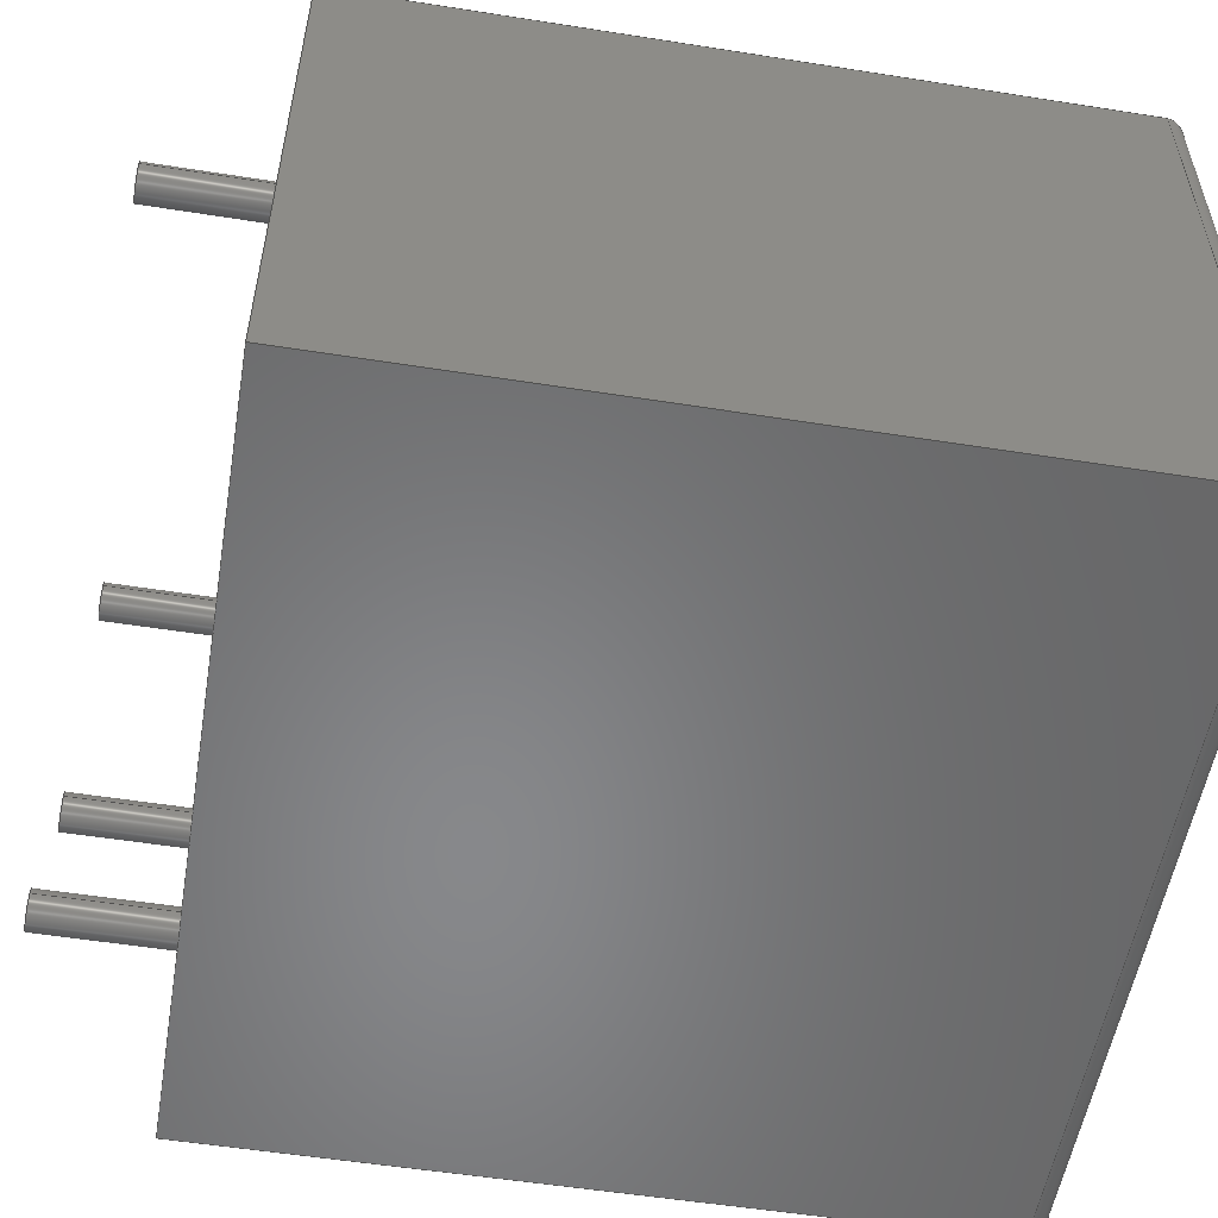
<metadata>
{"format":"step","ext":"stp","renderer":"f3d","projection":"perspective","resolution":1024,"background":"white","views":[{"elev":-54.5,"azim":80.5,"up":"+Y"}]}
</metadata>
<code>
ISO-10303-21;
DATA;
#1=SHAPE_REPRESENTATION('NONE',(#2),#6);
#2=AXIS2_PLACEMENT_3D('',#3,#4,#5);
#3=CARTESIAN_POINT('',(0,0,0));
#4=DIRECTION('',(0,0,1));
#5=DIRECTION('',(1,0,0));
#6=(GEOMETRIC_REPRESENTATION_CONTEXT(3)GLOBAL_UNCERTAINTY_ASSIGNED_CONTEXT((#8))
GLOBAL_UNIT_ASSIGNED_CONTEXT((#7,#9,#10))REPRESENTATION_CONTEXT('NONE','NONE'));
#7=(LENGTH_UNIT()NAMED_UNIT(*)SI_UNIT(.MILLI.,.METRE.));
#8=UNCERTAINTY_MEASURE_WITH_UNIT(LENGTH_MEASURE(1e-05),#7,'NONE','NONE');
#9=(NAMED_UNIT(*)PLANE_ANGLE_UNIT()SI_UNIT($,.RADIAN.));
#10=(NAMED_UNIT(*)SI_UNIT($,.STERADIAN.)SOLID_ANGLE_UNIT());
#11=SHAPE_DEFINITION_REPRESENTATION(#12,#1);
#12=PRODUCT_DEFINITION_SHAPE('NONE','NONE',#13);
#13=PRODUCT_DEFINITION('','UNSPECIFIED',#14,#22);
#14=PRODUCT_DEFINITION_FORMATION_WITH_SPECIFIED_SOURCE('ANY','UNSPECIFIED',#15,.NOT_KNOWN.);
#15=PRODUCT('4',' HF7FF','NONE',(#25));
#16=PERSON('UNSPECIFIED','ava','UNSPECIFIED',('UNSPECIFIED'),('UNSPECIFIED'),('UNSPECIFIED'));
#17=ORGANIZATION('UNSPECIFIED','UNSPECIFIED','UNSPECIFIED');
#18=PERSON_AND_ORGANIZATION(#16,#17);
#19=PERSON_AND_ORGANIZATION_ROLE('design_owner');
#20=CC_DESIGN_PERSON_AND_ORGANIZATION_ASSIGNMENT(#18,#19,(#15));
#21=PRODUCT_RELATED_PRODUCT_CATEGORY('detail','',(#15));
#22=DESIGN_CONTEXT('detailed design',#23,'design');
#23=APPLICATION_CONTEXT('configuration controlled 3d designs of mechanical parts and assemblies');
#24=APPLICATION_PROTOCOL_DEFINITION('international standard','config_control_design',
1994,#23);
#25=MECHANICAL_CONTEXT('NONE',#23,'mechanical');
#26=CC_DESIGN_DATE_AND_TIME_ASSIGNMENT(#27,#31,(#13));
#27=DATE_AND_TIME(#28,#29);
#28=CALENDAR_DATE(0,1,1);
#29=LOCAL_TIME(0,0,0,#30);
#30=COORDINATED_UNIVERSAL_TIME_OFFSET(0,0,.AHEAD.);
#31=DATE_TIME_ROLE('creation_date');
#32=CC_DESIGN_APPROVAL(#33,(#13));
#33=APPROVAL(#34,'UNSPECIFIED');
#34=APPROVAL_STATUS('not_yet_approved');
#35=APPROVAL_DATE_TIME(#36,#33);
#36=DATE_AND_TIME(#37,#38);
#37=CALENDAR_DATE(0,1,1);
#38=LOCAL_TIME(0,0,0,#39);
#39=COORDINATED_UNIVERSAL_TIME_OFFSET(0,0,.AHEAD.);
#40=MANIFOLD_SOLID_BREP('',#41);
#41=CLOSED_SHELL('',(#53,#54,#55,#56,#57,#58,#59,#60,#61,#62,#63,#64,#65,#66,#67,
#68,#69,#70));
#42=COLOUR_RGB($,0.5647,0.5647,0.5647);
#43=FILL_AREA_STYLE_COLOUR($,#42);
#44=FILL_AREA_STYLE($,(#43));
#45=SURFACE_STYLE_FILL_AREA(#44);
#46=SURFACE_SIDE_STYLE($,(#45));
#47=SURFACE_STYLE_USAGE(.BOTH.,#46);
#48=PRESENTATION_STYLE_ASSIGNMENT((#47));
#49=MECHANICAL_DESIGN_GEOMETRIC_PRESENTATION_REPRESENTATION('NONE',(#50),#6);
#50=STYLED_ITEM($,(#48),#40);
#51=ADVANCED_BREP_SHAPE_REPRESENTATION('NONE',(#40),#6);
#52=SHAPE_REPRESENTATION_RELATIONSHIP('','',#1,#51);
#53=ADVANCED_FACE('',(#71,#73,#75,#77,#79),#81,.T.);
#54=ADVANCED_FACE('',(#86,#88),#90,.T.);
#55=ADVANCED_FACE('',(#95,#97),#99,.T.);
#56=ADVANCED_FACE('',(#104,#106),#108,.T.);
#57=ADVANCED_FACE('',(#113,#115),#117,.T.);
#58=ADVANCED_FACE('',(#122),#124,.T.);
#59=ADVANCED_FACE('',(#129),#131,.T.);
#60=ADVANCED_FACE('',(#136),#138,.T.);
#61=ADVANCED_FACE('',(#143),#145,.T.);
#62=ADVANCED_FACE('',(#150),#152,.T.);
#63=ADVANCED_FACE('',(#157),#159,.T.);
#64=ADVANCED_FACE('',(#164),#166,.T.);
#65=ADVANCED_FACE('',(#171),#173,.T.);
#66=ADVANCED_FACE('',(#178),#180,.F.);
#67=ADVANCED_FACE('',(#185),#187,.T.);
#68=ADVANCED_FACE('',(#192),#194,.T.);
#69=ADVANCED_FACE('',(#199),#201,.T.);
#70=ADVANCED_FACE('',(#206),#208,.T.);
#71=FACE_BOUND('',#72,.T.);
#72=EDGE_LOOP('',(#213,#214,#215,#216));
#73=FACE_BOUND('',#74,.T.);
#74=EDGE_LOOP('',(#217));
#75=FACE_BOUND('',#76,.T.);
#76=EDGE_LOOP('',(#218));
#77=FACE_BOUND('',#78,.T.);
#78=EDGE_LOOP('',(#219));
#79=FACE_BOUND('',#80,.T.);
#80=EDGE_LOOP('',(#220));
#81=PLANE('',#82);
#82=AXIS2_PLACEMENT_3D('',#83,#84,#85);
#83=CARTESIAN_POINT('',(0,0,20.9));
#84=DIRECTION('',(0,0,1));
#85=DIRECTION('',(1,0,0));
#86=FACE_OUTER_BOUND('',#87,.T.);
#87=EDGE_LOOP('',(#221));
#88=FACE_OUTER_BOUND('',#89,.T.);
#89=EDGE_LOOP('',(#222));
#90=CYLINDRICAL_SURFACE('',#91,0.5);
#91=AXIS2_PLACEMENT_3D('',#92,#93,#94);
#92=CARTESIAN_POINT('',(4.4,2.25,20.9));
#93=DIRECTION('',(0,0,1));
#94=DIRECTION('',(1,0,0));
#95=FACE_OUTER_BOUND('',#96,.T.);
#96=EDGE_LOOP('',(#223));
#97=FACE_OUTER_BOUND('',#98,.T.);
#98=EDGE_LOOP('',(#224));
#99=CYLINDRICAL_SURFACE('',#100,0.5);
#100=AXIS2_PLACEMENT_3D('',#101,#102,#103);
#101=CARTESIAN_POINT('',(16.6,14.25,20.9));
#102=DIRECTION('',(0,0,1));
#103=DIRECTION('',(1,0,0));
#104=FACE_OUTER_BOUND('',#105,.T.);
#105=EDGE_LOOP('',(#225));
#106=FACE_OUTER_BOUND('',#107,.T.);
#107=EDGE_LOOP('',(#226));
#108=CYLINDRICAL_SURFACE('',#109,0.5);
#109=AXIS2_PLACEMENT_3D('',#110,#111,#112);
#110=CARTESIAN_POINT('',(4.4,14.25,20.9));
#111=DIRECTION('',(0,0,1));
#112=DIRECTION('',(1,0,0));
#113=FACE_OUTER_BOUND('',#114,.T.);
#114=EDGE_LOOP('',(#227));
#115=FACE_OUTER_BOUND('',#116,.T.);
#116=EDGE_LOOP('',(#228));
#117=CYLINDRICAL_SURFACE('',#118,0.5);
#118=AXIS2_PLACEMENT_3D('',#119,#120,#121);
#119=CARTESIAN_POINT('',(2.3,8.25,20.9));
#120=DIRECTION('',(0,0,1));
#121=DIRECTION('',(1,0,0));
#122=FACE_BOUND('',#123,.T.);
#123=EDGE_LOOP('',(#229,#230,#231,#232));
#124=PLANE('',#125);
#125=AXIS2_PLACEMENT_3D('',#126,#127,#128);
#126=CARTESIAN_POINT('',(1.01e-15,16.2,0));
#127=DIRECTION('',(-1,6.236e-17,0));
#128=DIRECTION('',(-6.236e-17,-1,0));
#129=FACE_BOUND('',#130,.T.);
#130=EDGE_LOOP('',(#233,#234,#235,#236));
#131=PLANE('',#132);
#132=AXIS2_PLACEMENT_3D('',#133,#134,#135);
#133=CARTESIAN_POINT('',(0,0,0));
#134=DIRECTION('',(0,-1,0));
#135=DIRECTION('',(1,0,0));
#136=FACE_BOUND('',#137,.T.);
#137=EDGE_LOOP('',(#237,#238,#239,#240));
#138=PLANE('',#139);
#139=AXIS2_PLACEMENT_3D('',#140,#141,#142);
#140=CARTESIAN_POINT('',(21.3,0,0));
#141=DIRECTION('',(1,0,0));
#142=DIRECTION('',(0,1,0));
#143=FACE_BOUND('',#144,.T.);
#144=EDGE_LOOP('',(#241,#242,#243,#244));
#145=PLANE('',#146);
#146=AXIS2_PLACEMENT_3D('',#147,#148,#149);
#147=CARTESIAN_POINT('',(21.3,16.2,0));
#148=DIRECTION('',(0,1,-0));
#149=DIRECTION('',(-1,0,0));
#150=FACE_BOUND('',#151,.T.);
#151=EDGE_LOOP('',(#245));
#152=PLANE('',#153);
#153=AXIS2_PLACEMENT_3D('',#154,#155,#156);
#154=CARTESIAN_POINT('',(0,0,24.4));
#155=DIRECTION('',(0,0,1));
#156=DIRECTION('',(1,0,0));
#157=FACE_BOUND('',#158,.T.);
#158=EDGE_LOOP('',(#246));
#159=PLANE('',#160);
#160=AXIS2_PLACEMENT_3D('',#161,#162,#163);
#161=CARTESIAN_POINT('',(0,0,24.4));
#162=DIRECTION('',(0,0,1));
#163=DIRECTION('',(1,0,0));
#164=FACE_BOUND('',#165,.T.);
#165=EDGE_LOOP('',(#247));
#166=PLANE('',#167);
#167=AXIS2_PLACEMENT_3D('',#168,#169,#170);
#168=CARTESIAN_POINT('',(0,0,24.4));
#169=DIRECTION('',(0,0,1));
#170=DIRECTION('',(1,0,0));
#171=FACE_BOUND('',#172,.T.);
#172=EDGE_LOOP('',(#248));
#173=PLANE('',#174);
#174=AXIS2_PLACEMENT_3D('',#175,#176,#177);
#175=CARTESIAN_POINT('',(0,0,24.4));
#176=DIRECTION('',(0,0,1));
#177=DIRECTION('',(1,0,0));
#178=FACE_BOUND('',#179,.T.);
#179=EDGE_LOOP('',(#249,#250,#251,#252));
#180=PLANE('',#181);
#181=AXIS2_PLACEMENT_3D('',#182,#183,#184);
#182=CARTESIAN_POINT('',(0,0,0));
#183=DIRECTION('',(0,0,1));
#184=DIRECTION('',(1,0,0));
#185=FACE_BOUND('',#186,.T.);
#186=EDGE_LOOP('',(#253,#254,#255,#256));
#187=CYLINDRICAL_SURFACE('',#188,0.5);
#188=AXIS2_PLACEMENT_3D('',#189,#190,#191);
#189=CARTESIAN_POINT('',(23.3,15.7,0.5));
#190=DIRECTION('',(1,0,0));
#191=DIRECTION('',(0,0,-1));
#192=FACE_BOUND('',#193,.T.);
#193=EDGE_LOOP('',(#257,#258,#259,#260));
#194=CYLINDRICAL_SURFACE('',#195,0.5);
#195=AXIS2_PLACEMENT_3D('',#196,#197,#198);
#196=CARTESIAN_POINT('',(0.5,18.2,0.5));
#197=DIRECTION('',(6.046e-17,1,0));
#198=DIRECTION('',(0,0,-1));
#199=FACE_BOUND('',#200,.T.);
#200=EDGE_LOOP('',(#261,#262,#263,#264));
#201=CYLINDRICAL_SURFACE('',#202,0.5);
#202=AXIS2_PLACEMENT_3D('',#203,#204,#205);
#203=CARTESIAN_POINT('',(-2,0.5,0.5));
#204=DIRECTION('',(-1,0,0));
#205=DIRECTION('',(0,0,-1));
#206=FACE_BOUND('',#207,.T.);
#207=EDGE_LOOP('',(#265,#266,#267,#268));
#208=CYLINDRICAL_SURFACE('',#209,0.5);
#209=AXIS2_PLACEMENT_3D('',#210,#211,#212);
#210=CARTESIAN_POINT('',(20.8,-2,0.5));
#211=DIRECTION('',(0,-1,0));
#212=DIRECTION('',(0,0,-1));
#213=ORIENTED_EDGE('',*,*,#269,.T.);
#214=ORIENTED_EDGE('',*,*,#270,.T.);
#215=ORIENTED_EDGE('',*,*,#271,.T.);
#216=ORIENTED_EDGE('',*,*,#272,.T.);
#217=ORIENTED_EDGE('',*,*,#273,.F.);
#218=ORIENTED_EDGE('',*,*,#274,.F.);
#219=ORIENTED_EDGE('',*,*,#275,.F.);
#220=ORIENTED_EDGE('',*,*,#276,.F.);
#221=ORIENTED_EDGE('',*,*,#277,.F.);
#222=ORIENTED_EDGE('',*,*,#276,.T.);
#223=ORIENTED_EDGE('',*,*,#278,.F.);
#224=ORIENTED_EDGE('',*,*,#275,.T.);
#225=ORIENTED_EDGE('',*,*,#279,.F.);
#226=ORIENTED_EDGE('',*,*,#274,.T.);
#227=ORIENTED_EDGE('',*,*,#280,.F.);
#228=ORIENTED_EDGE('',*,*,#273,.T.);
#229=ORIENTED_EDGE('',*,*,#281,.T.);
#230=ORIENTED_EDGE('',*,*,#282,.T.);
#231=ORIENTED_EDGE('',*,*,#269,.F.);
#232=ORIENTED_EDGE('',*,*,#283,.F.);
#233=ORIENTED_EDGE('',*,*,#284,.T.);
#234=ORIENTED_EDGE('',*,*,#285,.T.);
#235=ORIENTED_EDGE('',*,*,#270,.F.);
#236=ORIENTED_EDGE('',*,*,#282,.F.);
#237=ORIENTED_EDGE('',*,*,#286,.T.);
#238=ORIENTED_EDGE('',*,*,#287,.T.);
#239=ORIENTED_EDGE('',*,*,#271,.F.);
#240=ORIENTED_EDGE('',*,*,#285,.F.);
#241=ORIENTED_EDGE('',*,*,#288,.T.);
#242=ORIENTED_EDGE('',*,*,#283,.T.);
#243=ORIENTED_EDGE('',*,*,#272,.F.);
#244=ORIENTED_EDGE('',*,*,#287,.F.);
#245=ORIENTED_EDGE('',*,*,#277,.T.);
#246=ORIENTED_EDGE('',*,*,#278,.T.);
#247=ORIENTED_EDGE('',*,*,#279,.T.);
#248=ORIENTED_EDGE('',*,*,#280,.T.);
#249=ORIENTED_EDGE('',*,*,#289,.F.);
#250=ORIENTED_EDGE('',*,*,#290,.F.);
#251=ORIENTED_EDGE('',*,*,#291,.F.);
#252=ORIENTED_EDGE('',*,*,#292,.F.);
#253=ORIENTED_EDGE('',*,*,#288,.F.);
#254=ORIENTED_EDGE('',*,*,#293,.F.);
#255=ORIENTED_EDGE('',*,*,#289,.T.);
#256=ORIENTED_EDGE('',*,*,#294,.T.);
#257=ORIENTED_EDGE('',*,*,#281,.F.);
#258=ORIENTED_EDGE('',*,*,#294,.F.);
#259=ORIENTED_EDGE('',*,*,#292,.T.);
#260=ORIENTED_EDGE('',*,*,#295,.T.);
#261=ORIENTED_EDGE('',*,*,#284,.F.);
#262=ORIENTED_EDGE('',*,*,#295,.F.);
#263=ORIENTED_EDGE('',*,*,#291,.T.);
#264=ORIENTED_EDGE('',*,*,#296,.T.);
#265=ORIENTED_EDGE('',*,*,#286,.F.);
#266=ORIENTED_EDGE('',*,*,#296,.F.);
#267=ORIENTED_EDGE('',*,*,#290,.T.);
#268=ORIENTED_EDGE('',*,*,#293,.T.);
#269=EDGE_CURVE('',#297,#298,#299,.T.);
#270=EDGE_CURVE('',#298,#300,#301,.T.);
#271=EDGE_CURVE('',#300,#302,#303,.T.);
#272=EDGE_CURVE('',#302,#297,#304,.T.);
#273=EDGE_CURVE('',#305,#305,#306,.T.);
#274=EDGE_CURVE('',#307,#307,#308,.T.);
#275=EDGE_CURVE('',#309,#309,#310,.T.);
#276=EDGE_CURVE('',#311,#311,#312,.T.);
#277=EDGE_CURVE('',#313,#313,#314,.T.);
#278=EDGE_CURVE('',#315,#315,#316,.T.);
#279=EDGE_CURVE('',#317,#317,#318,.T.);
#280=EDGE_CURVE('',#319,#319,#320,.T.);
#281=EDGE_CURVE('',#321,#322,#323,.T.);
#282=EDGE_CURVE('',#322,#298,#324,.T.);
#283=EDGE_CURVE('',#321,#297,#325,.T.);
#284=EDGE_CURVE('',#322,#326,#327,.T.);
#285=EDGE_CURVE('',#326,#300,#328,.T.);
#286=EDGE_CURVE('',#326,#329,#330,.T.);
#287=EDGE_CURVE('',#329,#302,#331,.T.);
#288=EDGE_CURVE('',#329,#321,#332,.T.);
#289=EDGE_CURVE('',#333,#334,#335,.T.);
#290=EDGE_CURVE('',#336,#333,#337,.T.);
#291=EDGE_CURVE('',#338,#336,#339,.T.);
#292=EDGE_CURVE('',#334,#338,#340,.T.);
#293=EDGE_CURVE('',#333,#329,#341,.F.);
#294=EDGE_CURVE('',#334,#321,#342,.F.);
#295=EDGE_CURVE('',#338,#322,#343,.F.);
#296=EDGE_CURVE('',#336,#326,#344,.F.);
#297=VERTEX_POINT('',#345);
#298=VERTEX_POINT('',#346);
#299=LINE('',#347,#348);
#300=VERTEX_POINT('',#350);
#301=LINE('',#351,#352);
#302=VERTEX_POINT('',#354);
#303=LINE('',#355,#356);
#304=LINE('',#358,#359);
#305=VERTEX_POINT('',#361);
#306=CIRCLE('',#362,0.5);
#307=VERTEX_POINT('',#366);
#308=CIRCLE('',#367,0.5);
#309=VERTEX_POINT('',#371);
#310=CIRCLE('',#372,0.5);
#311=VERTEX_POINT('',#376);
#312=CIRCLE('',#377,0.5);
#313=VERTEX_POINT('',#381);
#314=CIRCLE('',#382,0.5);
#315=VERTEX_POINT('',#386);
#316=CIRCLE('',#387,0.5);
#317=VERTEX_POINT('',#391);
#318=CIRCLE('',#392,0.5);
#319=VERTEX_POINT('',#396);
#320=CIRCLE('',#397,0.5);
#321=VERTEX_POINT('',#401);
#322=VERTEX_POINT('',#402);
#323=LINE('',#403,#404);
#324=LINE('',#406,#407);
#325=LINE('',#409,#410);
#326=VERTEX_POINT('',#412);
#327=LINE('',#413,#414);
#328=LINE('',#416,#417);
#329=VERTEX_POINT('',#419);
#330=LINE('',#420,#421);
#331=LINE('',#423,#424);
#332=LINE('',#426,#427);
#333=VERTEX_POINT('',#429);
#334=VERTEX_POINT('',#430);
#335=LINE('',#431,#432);
#336=VERTEX_POINT('',#434);
#337=LINE('',#435,#436);
#338=VERTEX_POINT('',#438);
#339=LINE('',#439,#440);
#340=LINE('',#442,#443);
#341=(BOUNDED_CURVE()B_SPLINE_CURVE(3,
(#445,#446,#447,#448),
.UNSPECIFIED.,.F.,.F.)B_SPLINE_CURVE_WITH_KNOTS((4,4),
(0,1),
.UNSPECIFIED.)CURVE()GEOMETRIC_REPRESENTATION_ITEM()RATIONAL_B_SPLINE_CURVE((1,
0.8047,0.8047,1))REPRESENTATION_ITEM(''));
#342=(BOUNDED_CURVE()B_SPLINE_CURVE(3,
(#449,#450,#451,#452),
.UNSPECIFIED.,.F.,.F.)B_SPLINE_CURVE_WITH_KNOTS((4,4),
(0,1),
.UNSPECIFIED.)CURVE()GEOMETRIC_REPRESENTATION_ITEM()RATIONAL_B_SPLINE_CURVE((1,
0.8047,0.8047,1))REPRESENTATION_ITEM(''));
#343=(BOUNDED_CURVE()B_SPLINE_CURVE(3,
(#453,#454,#455,#456),
.UNSPECIFIED.,.F.,.F.)B_SPLINE_CURVE_WITH_KNOTS((4,4),
(0,1),
.UNSPECIFIED.)CURVE()GEOMETRIC_REPRESENTATION_ITEM()RATIONAL_B_SPLINE_CURVE((1,
0.8047,0.8047,1))REPRESENTATION_ITEM(''));
#344=(BOUNDED_CURVE()B_SPLINE_CURVE(3,
(#457,#458,#459,#460),
.UNSPECIFIED.,.F.,.F.)B_SPLINE_CURVE_WITH_KNOTS((4,4),
(0,1),
.UNSPECIFIED.)CURVE()GEOMETRIC_REPRESENTATION_ITEM()RATIONAL_B_SPLINE_CURVE((1,
0.8047,0.8047,1))REPRESENTATION_ITEM(''));
#345=CARTESIAN_POINT('',(1.01e-15,16.2,20.9));
#346=CARTESIAN_POINT('',(0,0,20.9));
#347=CARTESIAN_POINT('',(1.01e-15,16.2,20.9));
#348=VECTOR('',#349,1);
#349=DIRECTION('',(-6.236e-17,-1,0));
#350=CARTESIAN_POINT('',(21.3,0,20.9));
#351=CARTESIAN_POINT('',(0,0,20.9));
#352=VECTOR('',#353,1);
#353=DIRECTION('',(1,0,0));
#354=CARTESIAN_POINT('',(21.3,16.2,20.9));
#355=CARTESIAN_POINT('',(21.3,0,20.9));
#356=VECTOR('',#357,1);
#357=DIRECTION('',(0,1,0));
#358=CARTESIAN_POINT('',(21.3,16.2,20.9));
#359=VECTOR('',#360,1);
#360=DIRECTION('',(-1,0,0));
#361=CARTESIAN_POINT('',(2.8,8.25,20.9));
#362=AXIS2_PLACEMENT_3D('',#363,#364,#365);
#363=CARTESIAN_POINT('',(2.3,8.25,20.9));
#364=DIRECTION('',(0,0,1));
#365=DIRECTION('',(1,0,0));
#366=CARTESIAN_POINT('',(4.9,14.25,20.9));
#367=AXIS2_PLACEMENT_3D('',#368,#369,#370);
#368=CARTESIAN_POINT('',(4.4,14.25,20.9));
#369=DIRECTION('',(0,0,1));
#370=DIRECTION('',(1,0,0));
#371=CARTESIAN_POINT('',(17.1,14.25,20.9));
#372=AXIS2_PLACEMENT_3D('',#373,#374,#375);
#373=CARTESIAN_POINT('',(16.6,14.25,20.9));
#374=DIRECTION('',(0,0,1));
#375=DIRECTION('',(1,0,0));
#376=CARTESIAN_POINT('',(4.9,2.25,20.9));
#377=AXIS2_PLACEMENT_3D('',#378,#379,#380);
#378=CARTESIAN_POINT('',(4.4,2.25,20.9));
#379=DIRECTION('',(0,0,1));
#380=DIRECTION('',(1,0,0));
#381=CARTESIAN_POINT('',(4.9,2.25,24.4));
#382=AXIS2_PLACEMENT_3D('',#383,#384,#385);
#383=CARTESIAN_POINT('',(4.4,2.25,24.4));
#384=DIRECTION('',(0,0,1));
#385=DIRECTION('',(1,0,0));
#386=CARTESIAN_POINT('',(17.1,14.25,24.4));
#387=AXIS2_PLACEMENT_3D('',#388,#389,#390);
#388=CARTESIAN_POINT('',(16.6,14.25,24.4));
#389=DIRECTION('',(0,0,1));
#390=DIRECTION('',(1,0,0));
#391=CARTESIAN_POINT('',(4.9,14.25,24.4));
#392=AXIS2_PLACEMENT_3D('',#393,#394,#395);
#393=CARTESIAN_POINT('',(4.4,14.25,24.4));
#394=DIRECTION('',(0,0,1));
#395=DIRECTION('',(1,0,0));
#396=CARTESIAN_POINT('',(2.8,8.25,24.4));
#397=AXIS2_PLACEMENT_3D('',#398,#399,#400);
#398=CARTESIAN_POINT('',(2.3,8.25,24.4));
#399=DIRECTION('',(0,0,1));
#400=DIRECTION('',(1,0,0));
#401=CARTESIAN_POINT('',(5.581e-17,16.2,0.5));
#402=CARTESIAN_POINT('',(2.473e-18,0,0.5));
#403=CARTESIAN_POINT('',(1.01e-15,16.2,0.5));
#404=VECTOR('',#405,1);
#405=DIRECTION('',(-6.236e-17,-1,0));
#406=CARTESIAN_POINT('',(0,0,0.5));
#407=VECTOR('',#408,1);
#408=DIRECTION('',(0,0,1));
#409=CARTESIAN_POINT('',(0,16.2,0.5));
#410=VECTOR('',#411,1);
#411=DIRECTION('',(0,0,1));
#412=CARTESIAN_POINT('',(21.3,0,0.5));
#413=CARTESIAN_POINT('',(0,0,0.5));
#414=VECTOR('',#415,1);
#415=DIRECTION('',(1,0,0));
#416=CARTESIAN_POINT('',(21.3,0,0.5));
#417=VECTOR('',#418,1);
#418=DIRECTION('',(0,0,1));
#419=CARTESIAN_POINT('',(21.3,16.2,0.5));
#420=CARTESIAN_POINT('',(21.3,0,0.5));
#421=VECTOR('',#422,1);
#422=DIRECTION('',(0,1,0));
#423=CARTESIAN_POINT('',(21.3,16.2,0.5));
#424=VECTOR('',#425,1);
#425=DIRECTION('',(0,0,1));
#426=CARTESIAN_POINT('',(21.3,16.2,0.5));
#427=VECTOR('',#428,1);
#428=DIRECTION('',(-1,0,0));
#429=CARTESIAN_POINT('',(20.8,15.7,0));
#430=CARTESIAN_POINT('',(0.5,15.7,0));
#431=CARTESIAN_POINT('',(20.8,15.7,0));
#432=VECTOR('',#433,1);
#433=DIRECTION('',(-1,0,0));
#434=CARTESIAN_POINT('',(20.8,0.5,0));
#435=CARTESIAN_POINT('',(20.8,0.5,0));
#436=VECTOR('',#437,1);
#437=DIRECTION('',(0,1,0));
#438=CARTESIAN_POINT('',(0.5,0.5,0));
#439=CARTESIAN_POINT('',(0.5,0.5,0));
#440=VECTOR('',#441,1);
#441=DIRECTION('',(1,0,0));
#442=CARTESIAN_POINT('',(0.5,15.7,0));
#443=VECTOR('',#444,1);
#444=DIRECTION('',(-6.574e-17,-1,0));
#445=CARTESIAN_POINT('',(21.3,16.2,0.5));
#446=CARTESIAN_POINT('',(21.3,16.2,0.2071));
#447=CARTESIAN_POINT('',(21.09,15.99,0));
#448=CARTESIAN_POINT('',(20.8,15.7,0));
#449=CARTESIAN_POINT('',(3.553e-15,16.2,0.5));
#450=CARTESIAN_POINT('',(3.425e-15,16.2,0.2071));
#451=CARTESIAN_POINT('',(0.2071,15.99,0));
#452=CARTESIAN_POINT('',(0.5,15.7,0));
#453=CARTESIAN_POINT('',(1.02e-32,-3.399e-33,0.5));
#454=CARTESIAN_POINT('',(-1.598e-16,-9.476e-17,0.2071));
#455=CARTESIAN_POINT('',(0.2071,0.2071,0));
#456=CARTESIAN_POINT('',(0.5,0.5,0));
#457=CARTESIAN_POINT('',(21.3,1.02e-32,0.5));
#458=CARTESIAN_POINT('',(21.3,-1.598e-16,0.2071));
#459=CARTESIAN_POINT('',(21.09,0.2071,0));
#460=CARTESIAN_POINT('',(20.8,0.5,0));
ENDSEC;
END-ISO-10303-21;

</code>
